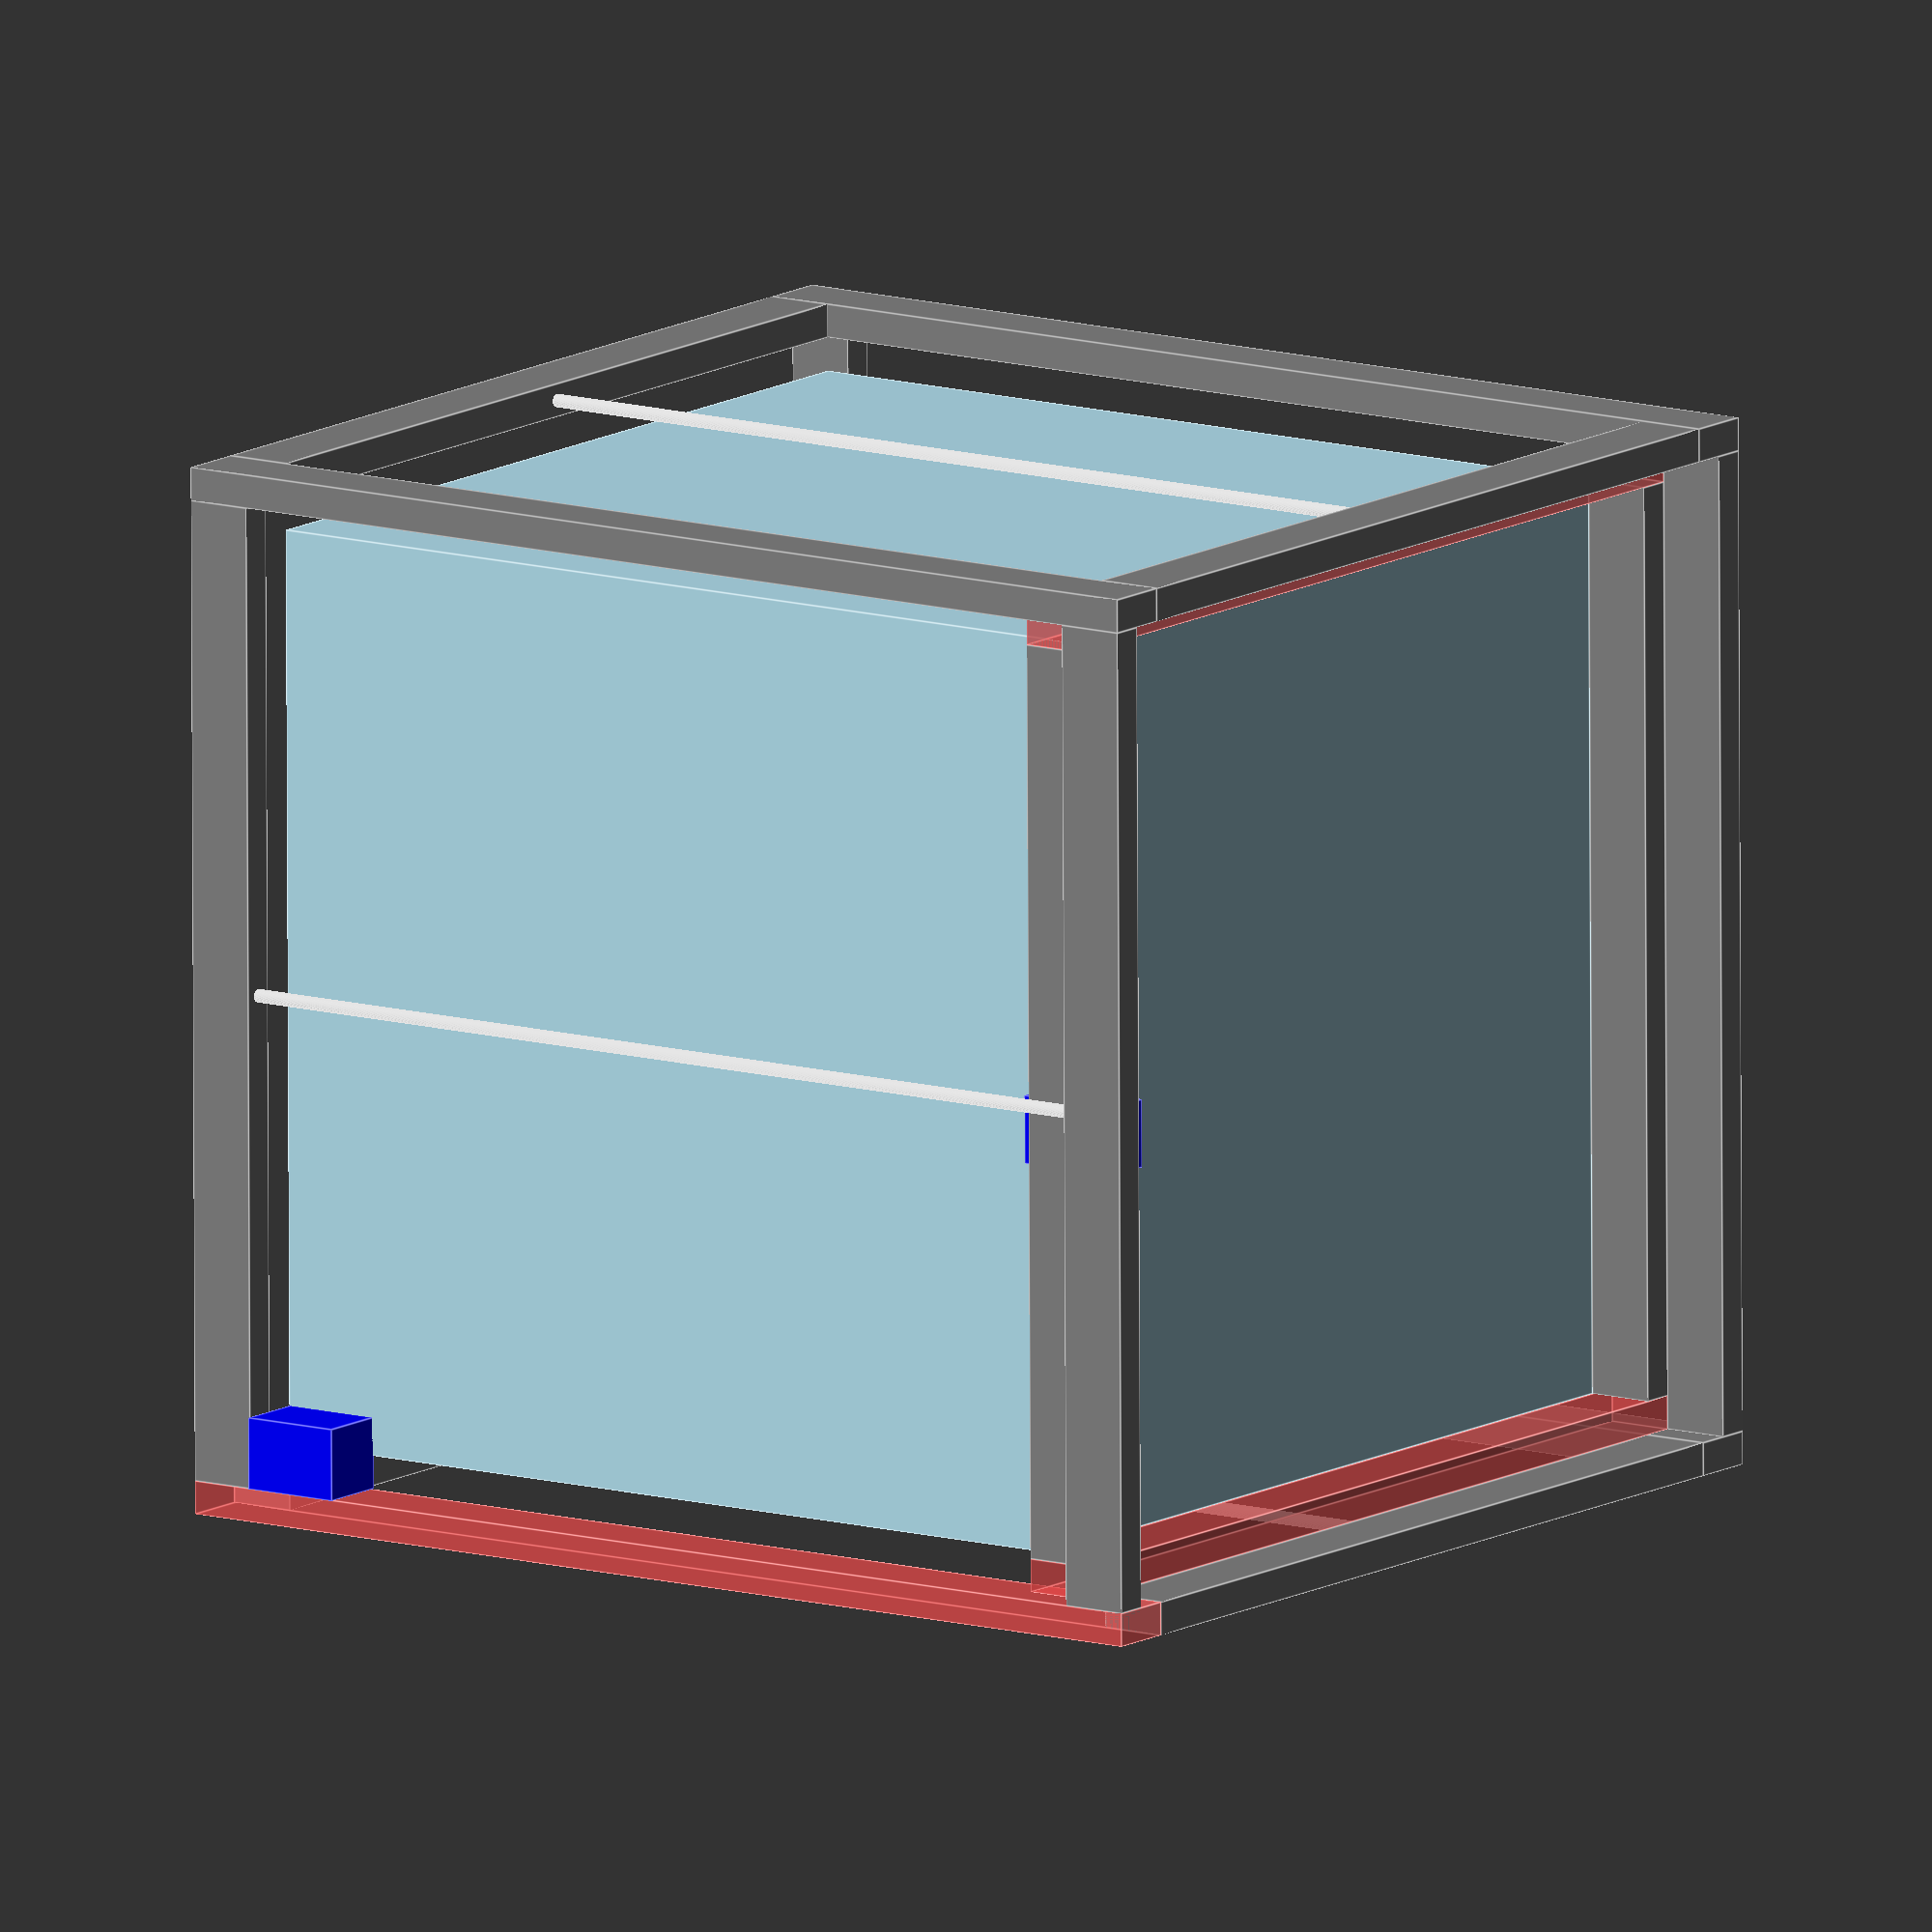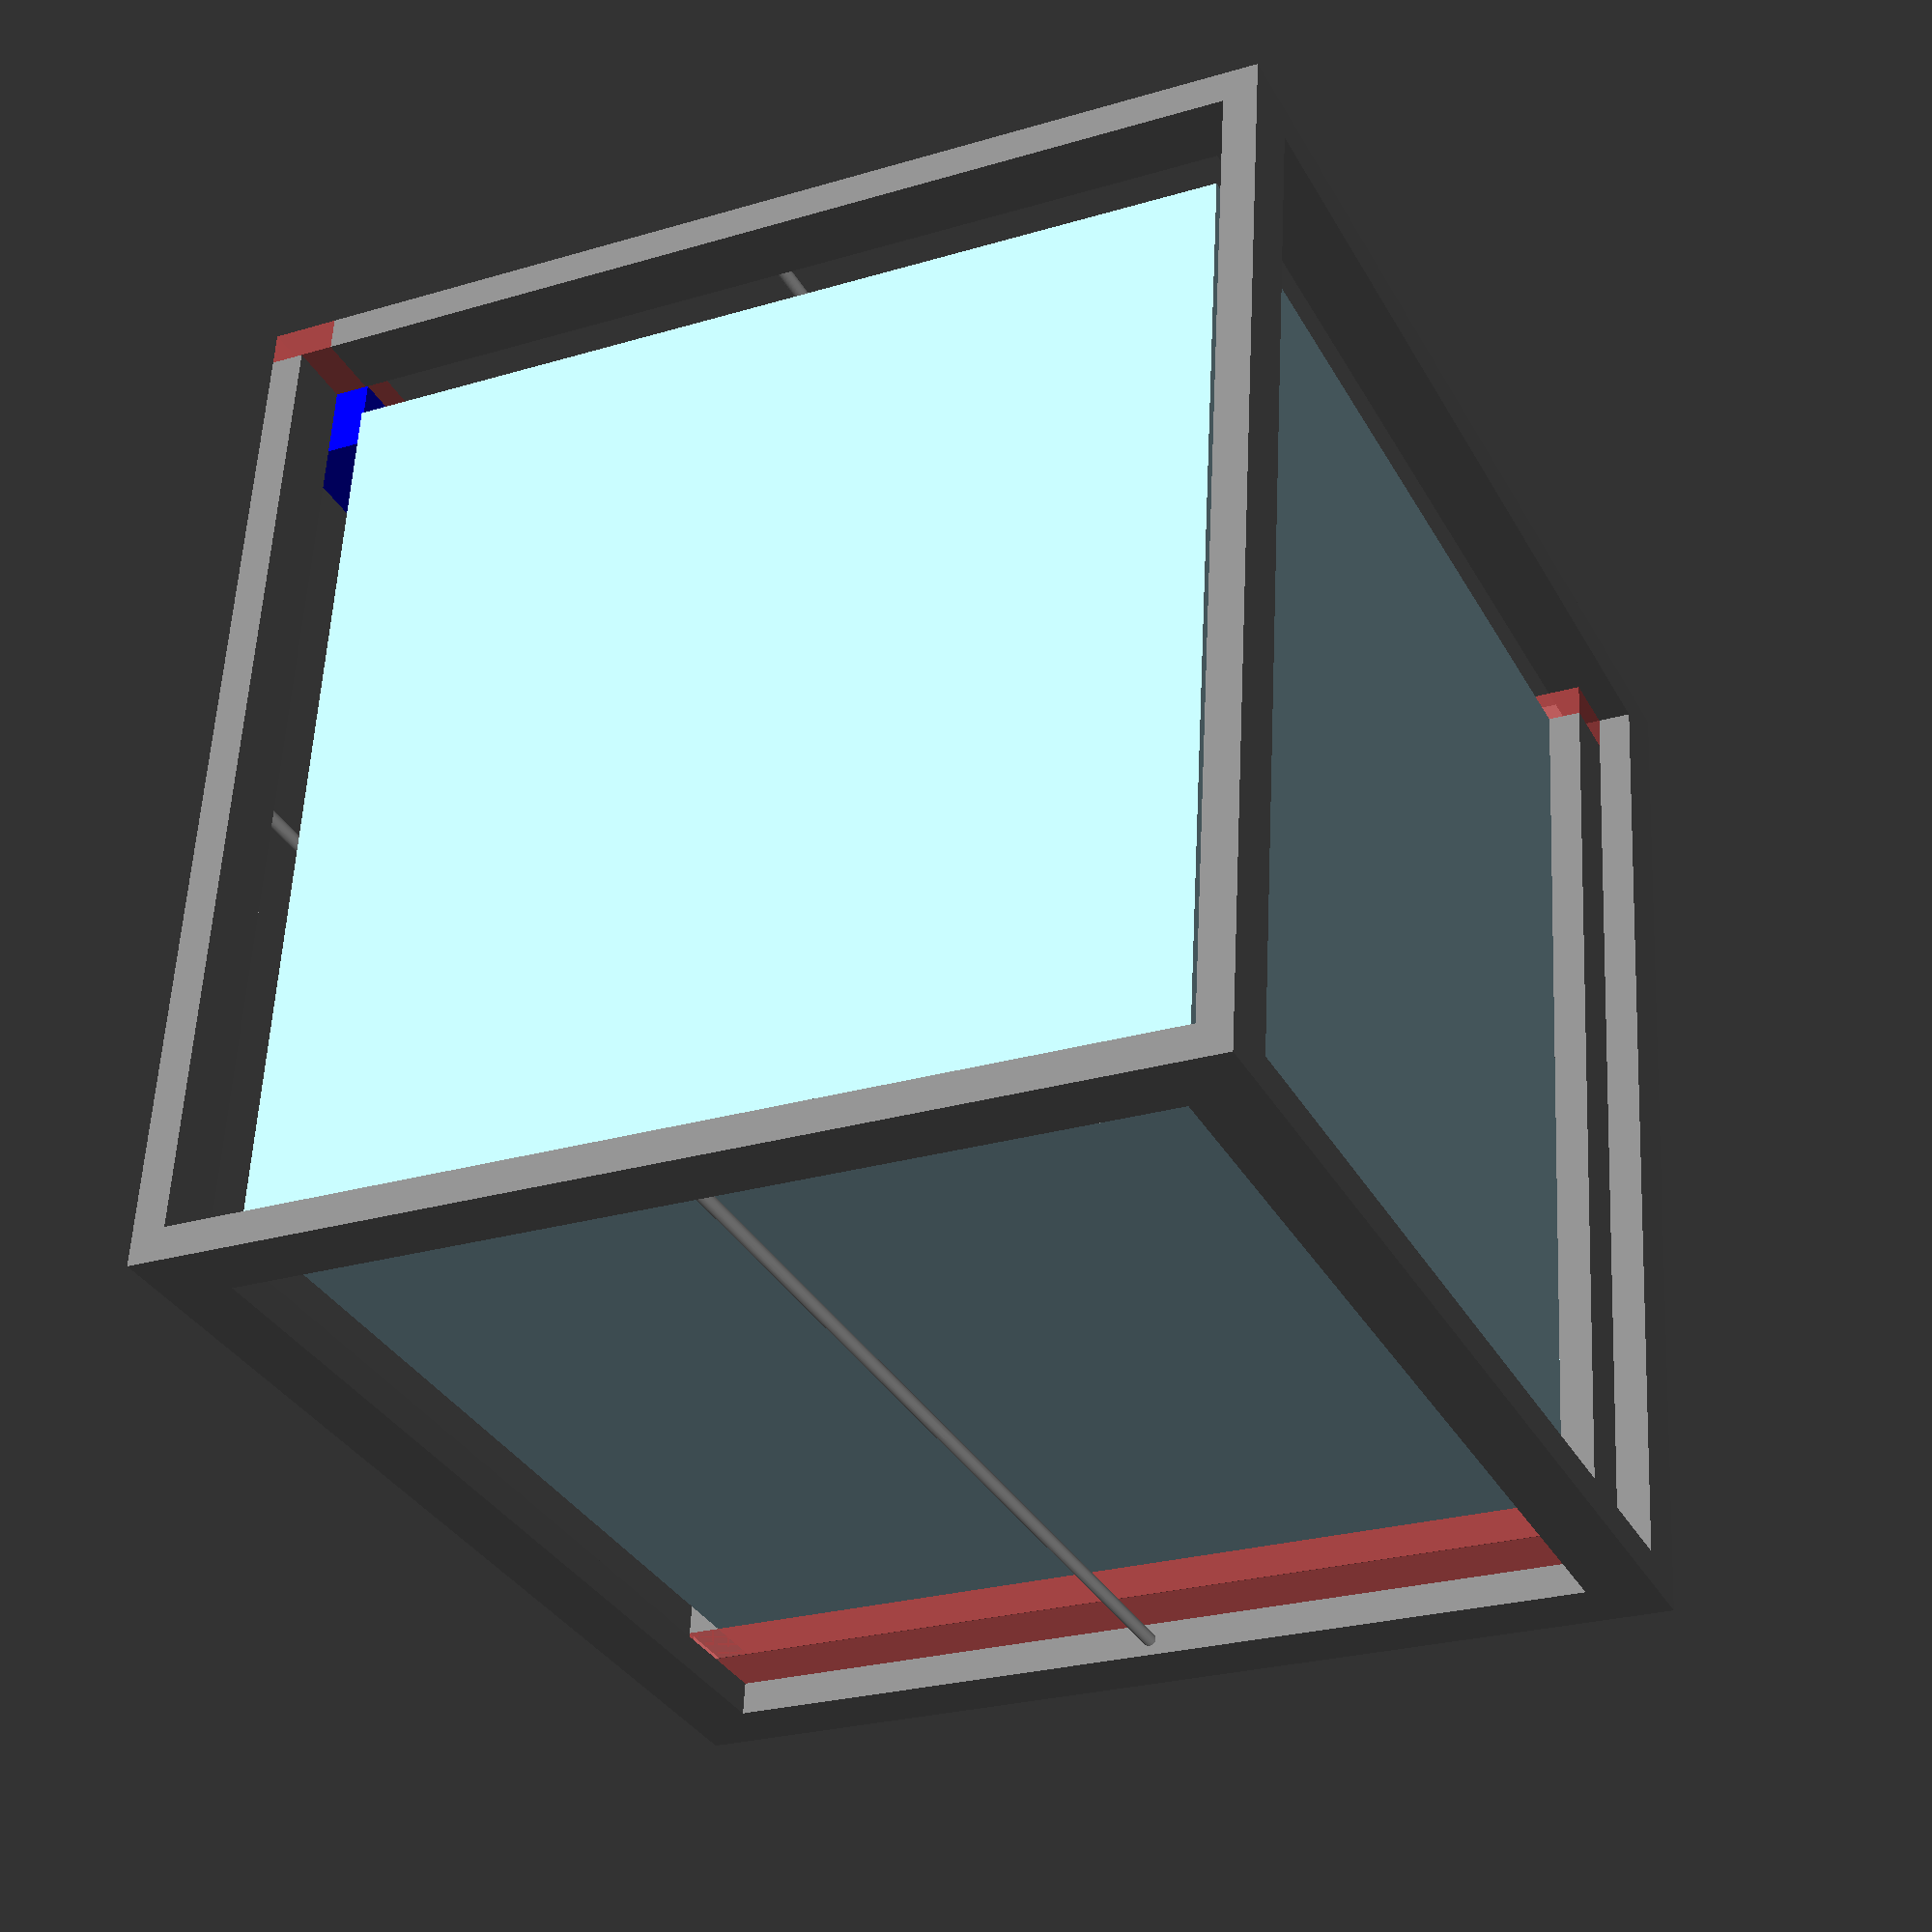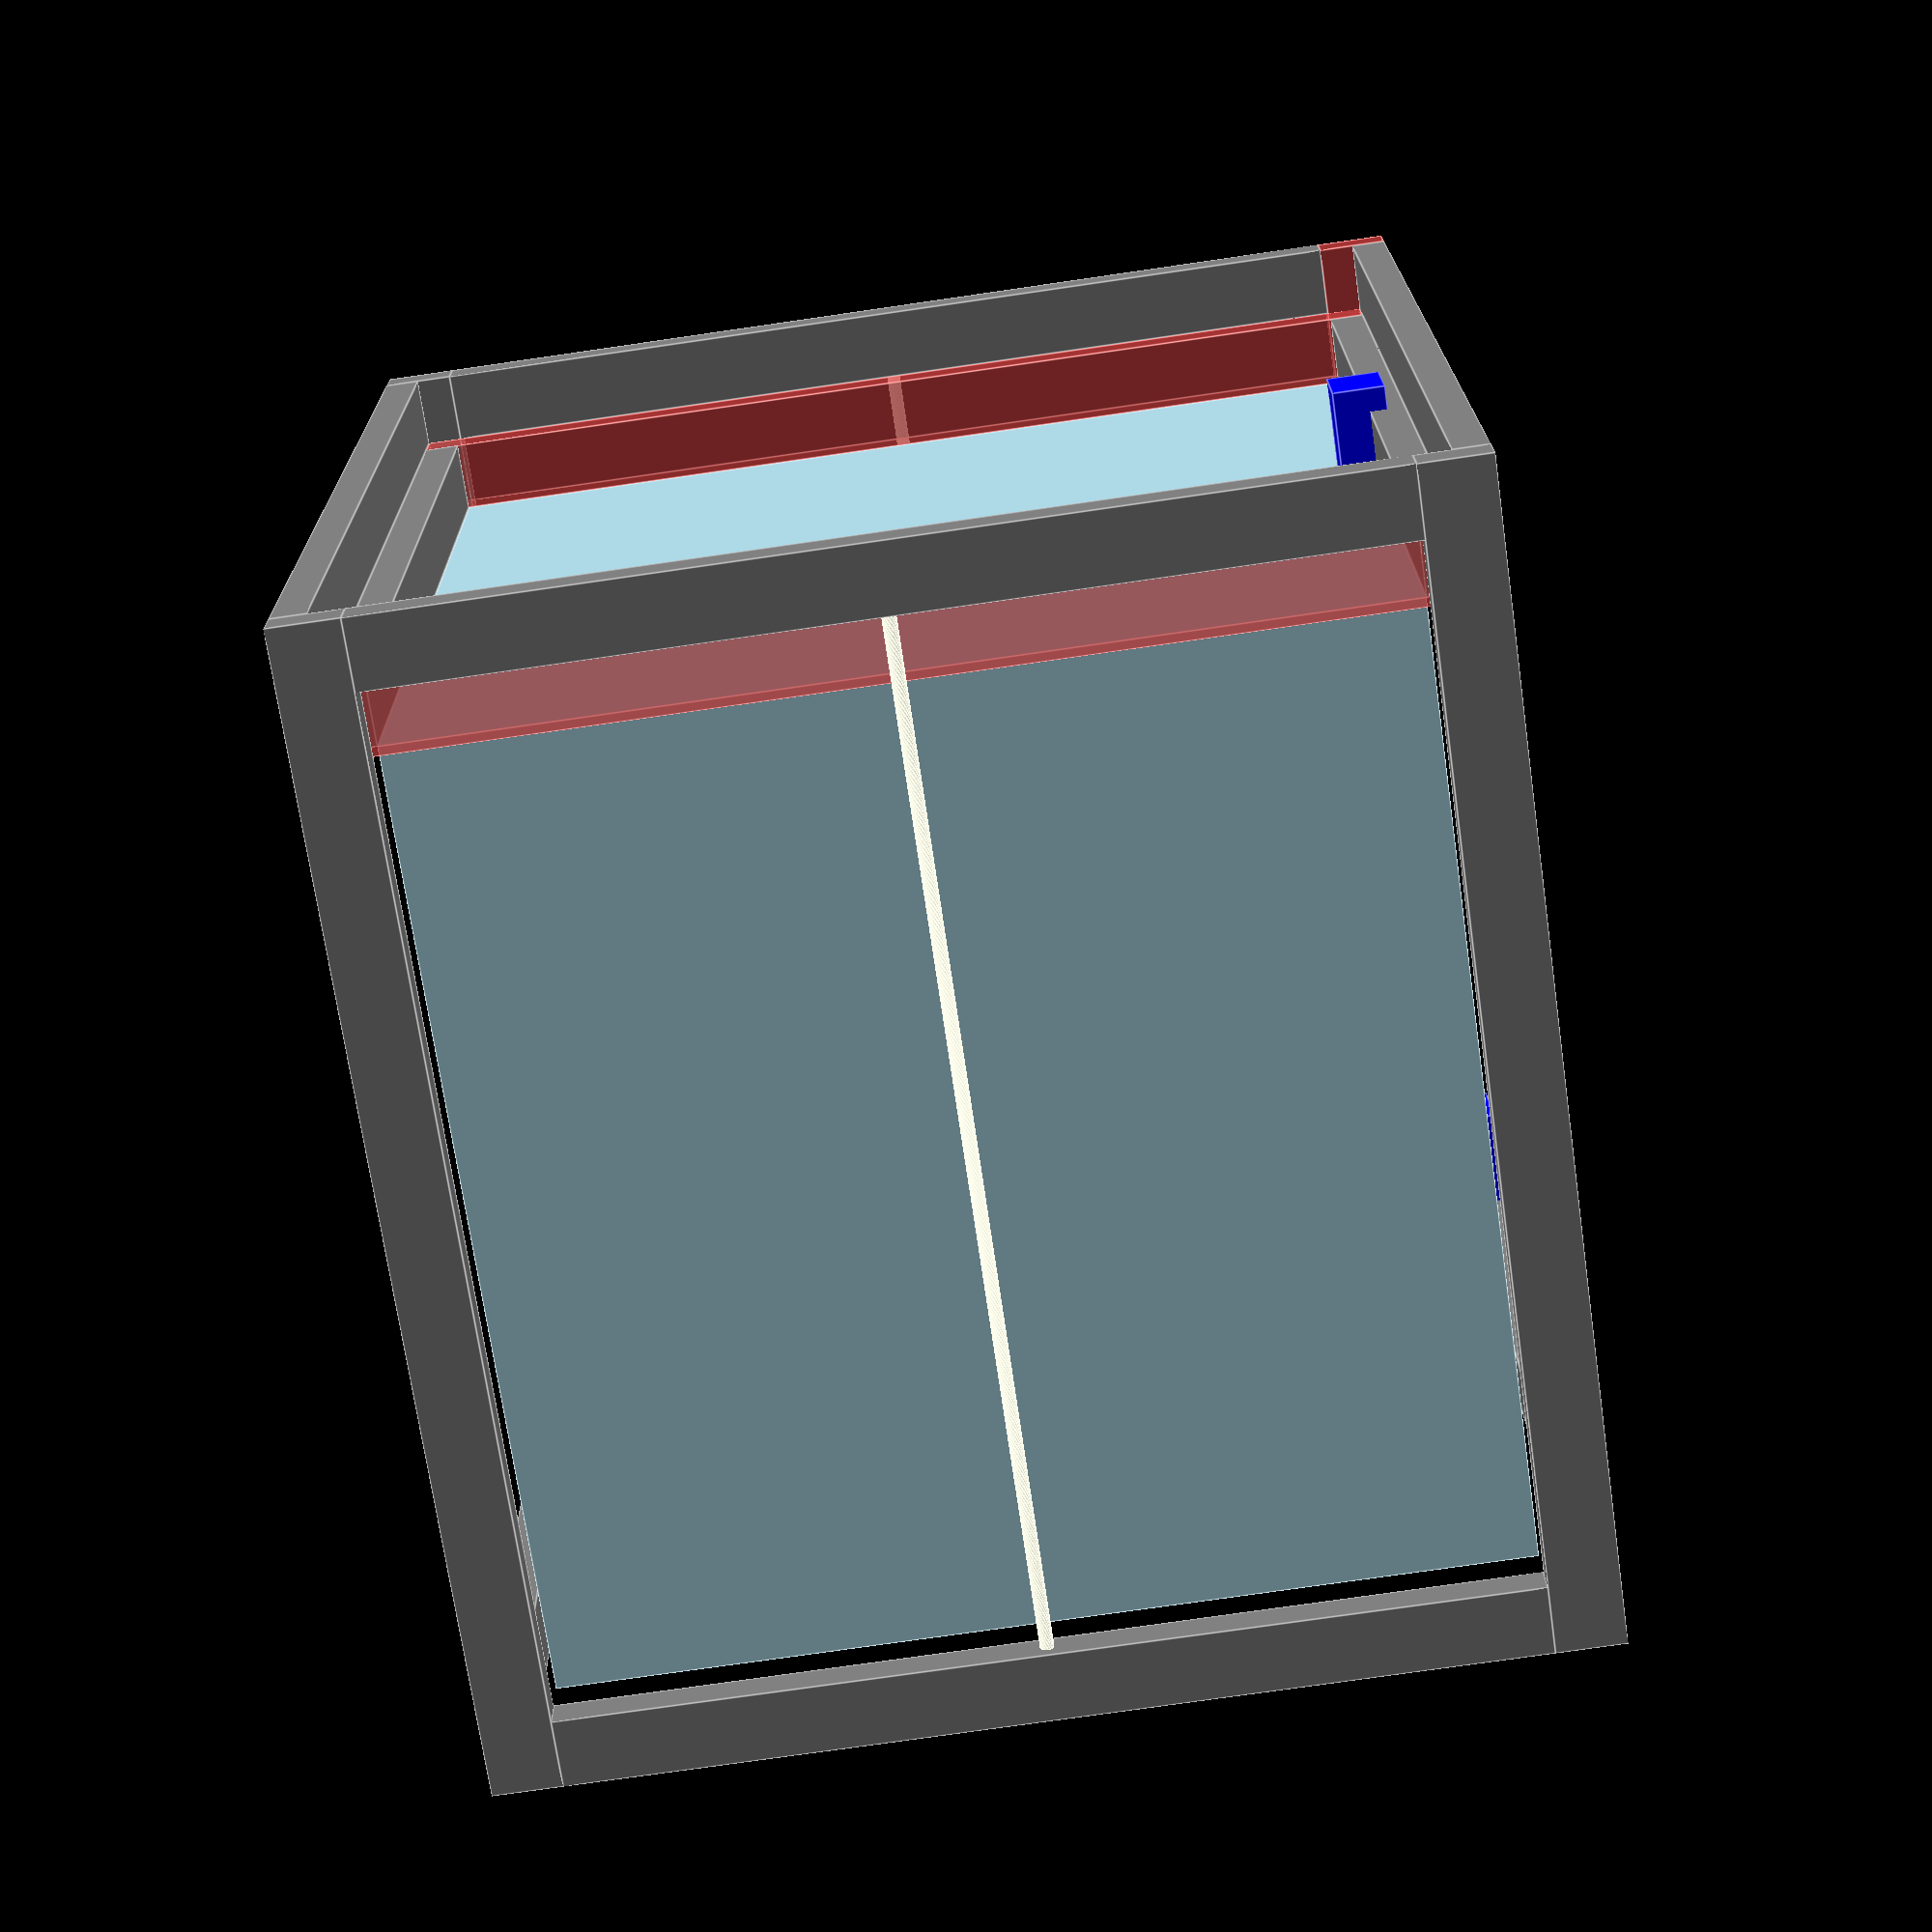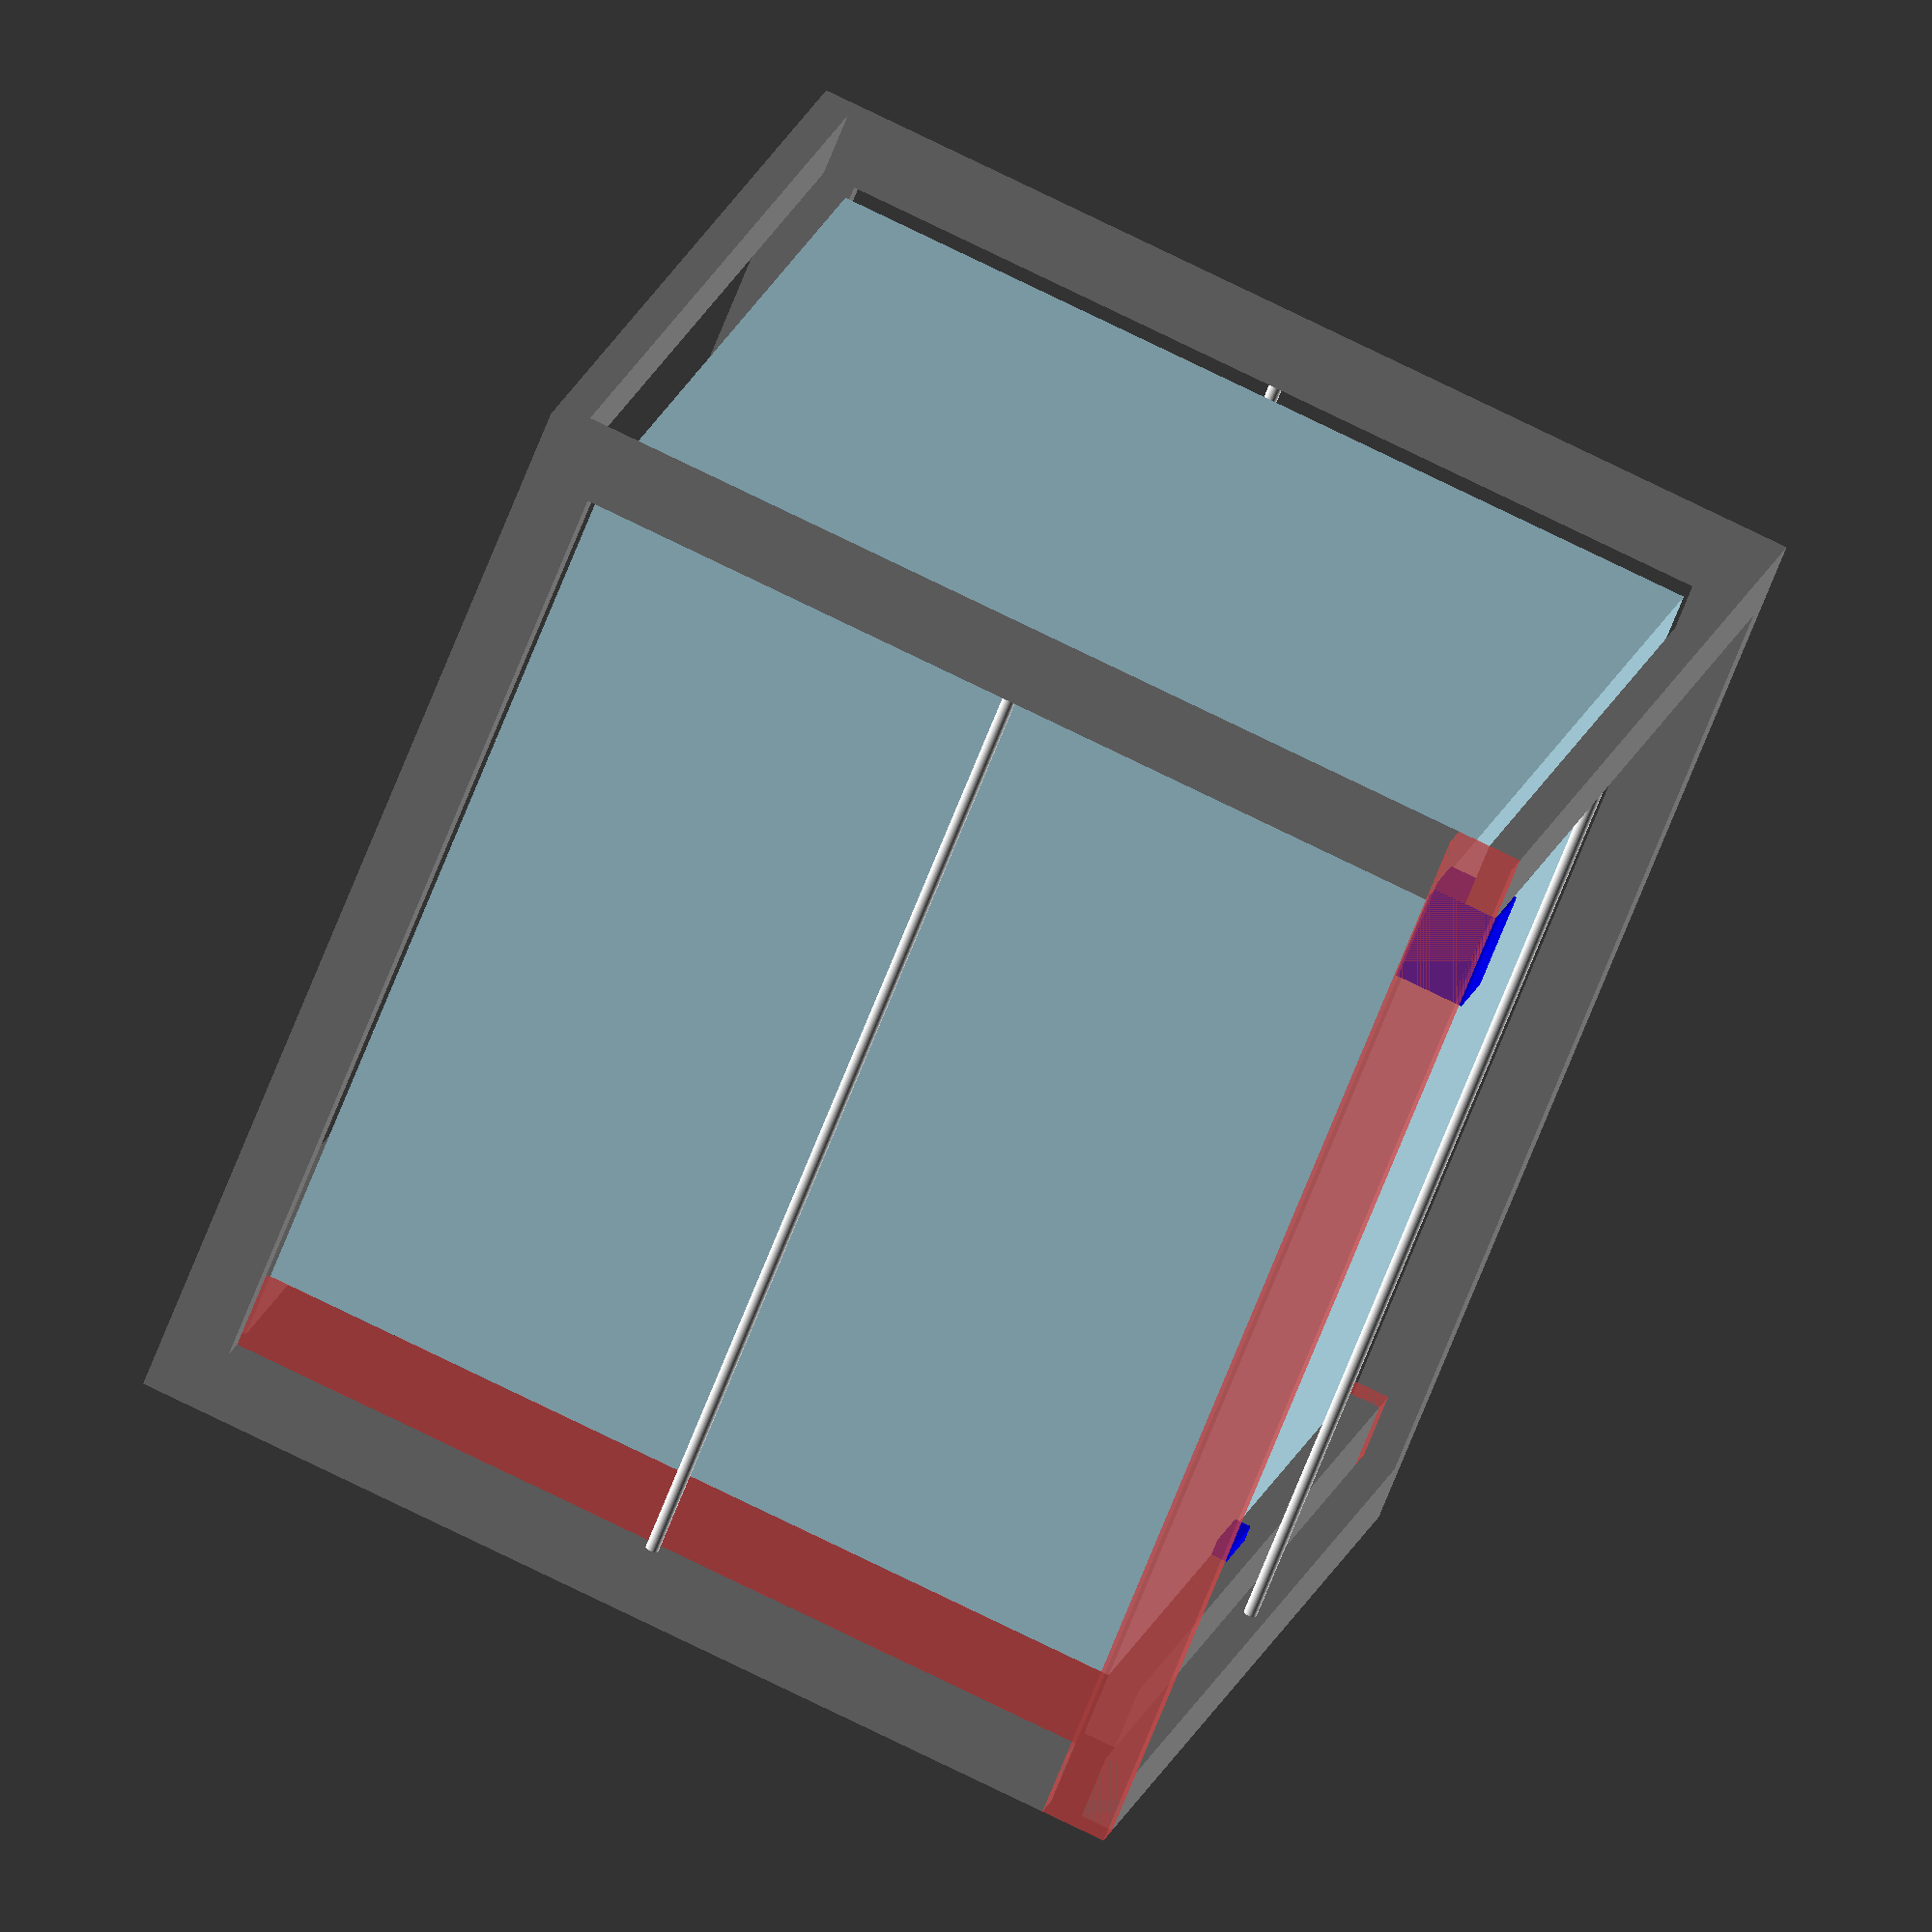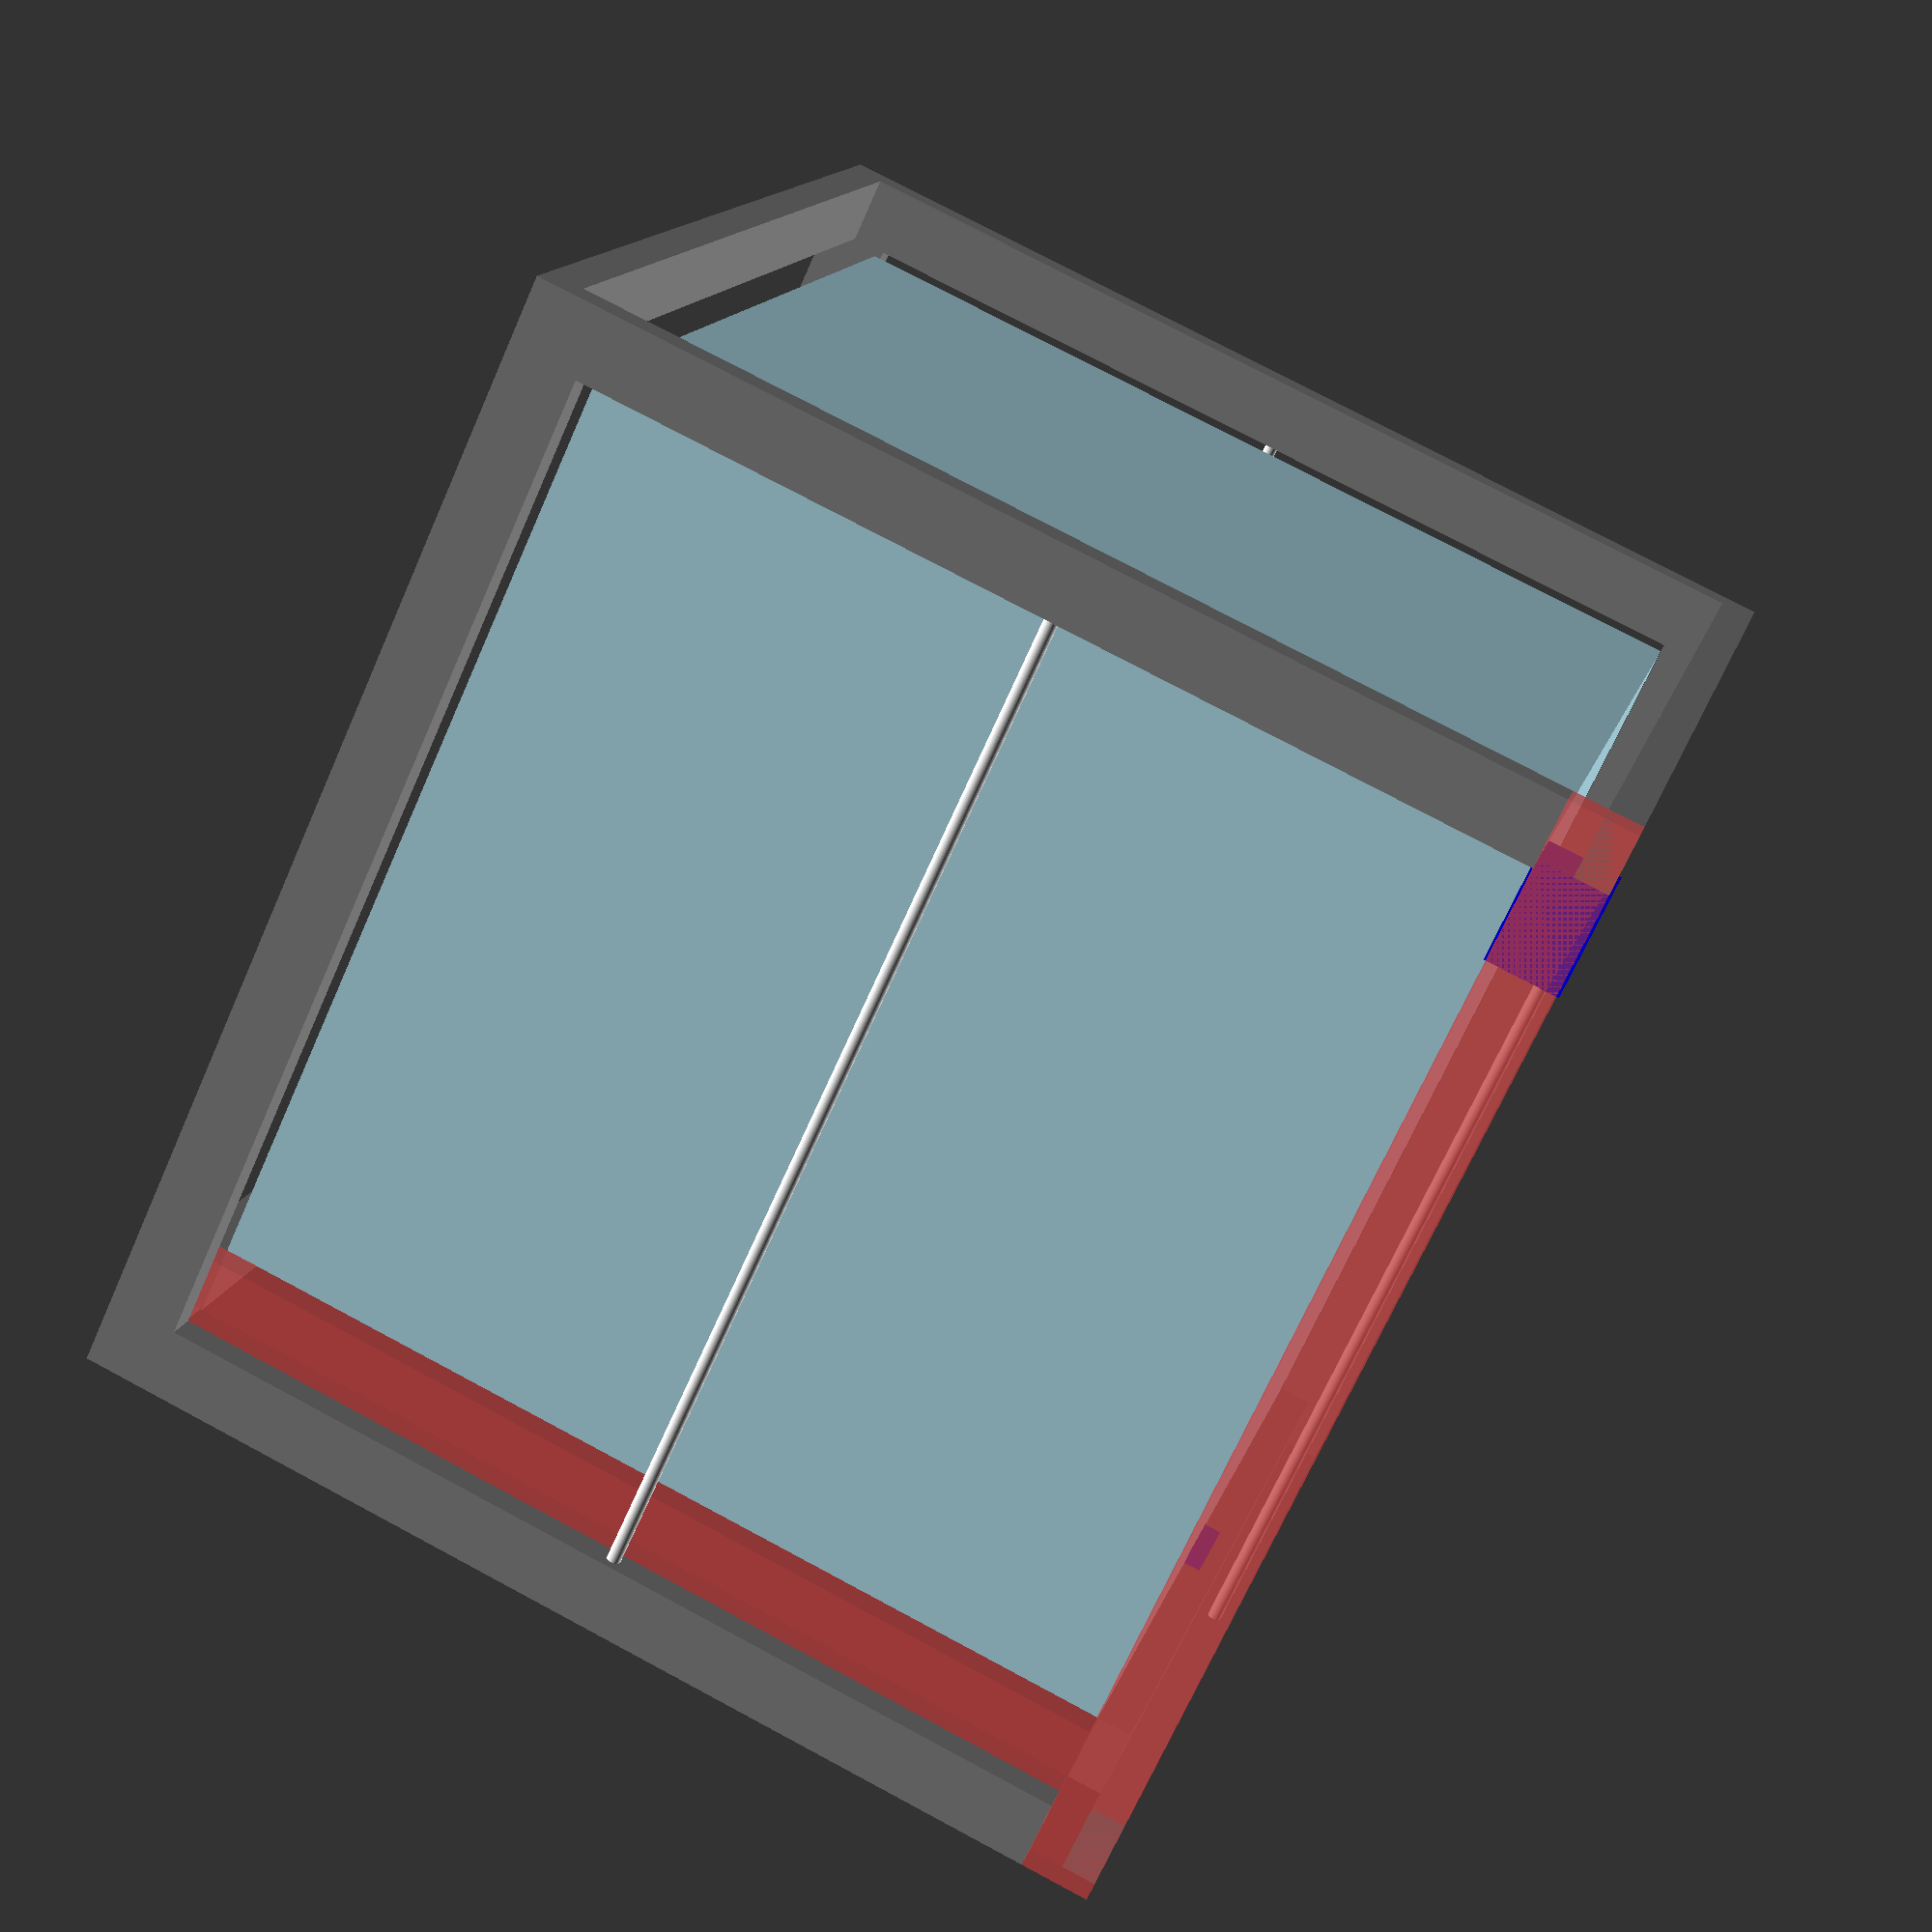
<openscad>
$fn=64;
union(){color("LIGHTBLUE"){translate(v = [40.000, 40.000, 40])
cube(size = [550, 550, 550]);
}
color("GREY"){cube(size = [20, 40, 670.000]);
}
#translate(v = [0, 590.000])
color("GREY"){cube(size = [20, 40, 670.000]);
}
translate(v = [610.000, 0])
translate(v = [0, 590.000])
color("GREY"){cube(size = [20, 40, 670.000]);
}
translate(v = [610.000, 0])
color("GREY"){cube(size = [20, 40, 670.000]);
}
translate(v = [20, 0])
rotate(a = [0, 90, 0])
rotate(a = [0, 0, 90])
color("GREY"){cube(size = [20, 40, 590.000]);
}
translate(v = [20, 610.000])
rotate(a = [0, 90, 0])
rotate(a = [0, 0, 90])
color("GREY"){cube(size = [20, 40, 590.000]);
}
translate(v = [20, 40])
rotate(a = [0, 0, 90])
rotate(a = [0, 90, 0])
rotate(a = [0, 0, 90])
color("GREY"){cube(size = [20, 40, 550.000]);
}
translate(v = [630.000, 40])
rotate(a = [0, 0, 90])
rotate(a = [0, 90, 0])
rotate(a = [0, 0, 90])
color("GREY"){cube(size = [20, 40, 550.000]);
}
translate(v = [20, 0, 630.000])
rotate(a = [0, 90, 0])
rotate(a = [0, 0, 90])
color("GREY"){cube(size = [20, 40, 590.000]);
}
translate(v = [20, 610.000, 630.000])
rotate(a = [0, 90, 0])
rotate(a = [0, 0, 90])
color("GREY"){cube(size = [20, 40, 590.000]);
}
translate(v = [20, 40, 630.000])
rotate(a = [0, 0, 90])
rotate(a = [0, 90, 0])
rotate(a = [0, 0, 90])
color("GREY"){cube(size = [20, 40, 550.000]);
}
translate(v = [630.000, 40, 630.000])
rotate(a = [0, 0, 90])
rotate(a = [0, 90, 0])
rotate(a = [0, 0, 90])
color("GREY"){cube(size = [20, 40, 550.000]);
}
#translate(v = [20, 610.000, 590])
rotate(a = [0, 90, 0])
rotate(a = [90, 0, 0])
rotate(a = [0, 0, 90])
color("GREY"){cube(size = [20, 40, 590.000]);
}
translate(v = [40.000, 590.000, 590])
rotate(a = [0, 90, 0])
rotate(a = [0, 0, 90])
color("GREY"){cube(size = [20, 40, 550]);
}
#translate(v = [610.000, 20, 590])
rotate(a = [0, 90, 0])
rotate(a = [-90, 0, 0])
rotate(a = [0, 0, 90])
color("GREY"){cube(size = [20, 40, 590.000]);
}
translate(v = [40.000, 20, 590])
rotate(a = [0, 90, 0])
rotate(a = [0, 0, 90])
color("GREY"){cube(size = [20, 40, 550]);
}
translate(v = [20, 588.500, 40])
color("BLUE"){cube(size = [43, 43, 60]);
}
translate(v = [315.000, 620.000, 40])
cylinder(h = 590, r = 4.000);
translate(v = [10.000, 315.000, 40])
cylinder(h = 590, r = 4.000);
translate(v = [620.000, 315.000, 40])
cylinder(h = 590, r = 4.000);
color("BLUE"){translate(v = [275.000, 570.000, 580])
cube(size = [41, 30, 63.500]);
}
}

</openscad>
<views>
elev=348.4 azim=269.6 roll=305.5 proj=o view=edges
elev=33.4 azim=86.8 roll=205.1 proj=p view=wireframe
elev=71.5 azim=89.4 roll=8.2 proj=p view=edges
elev=245.9 azim=74.0 roll=21.0 proj=o view=wireframe
elev=69.0 azim=254.6 roll=156.2 proj=p view=wireframe
</views>
